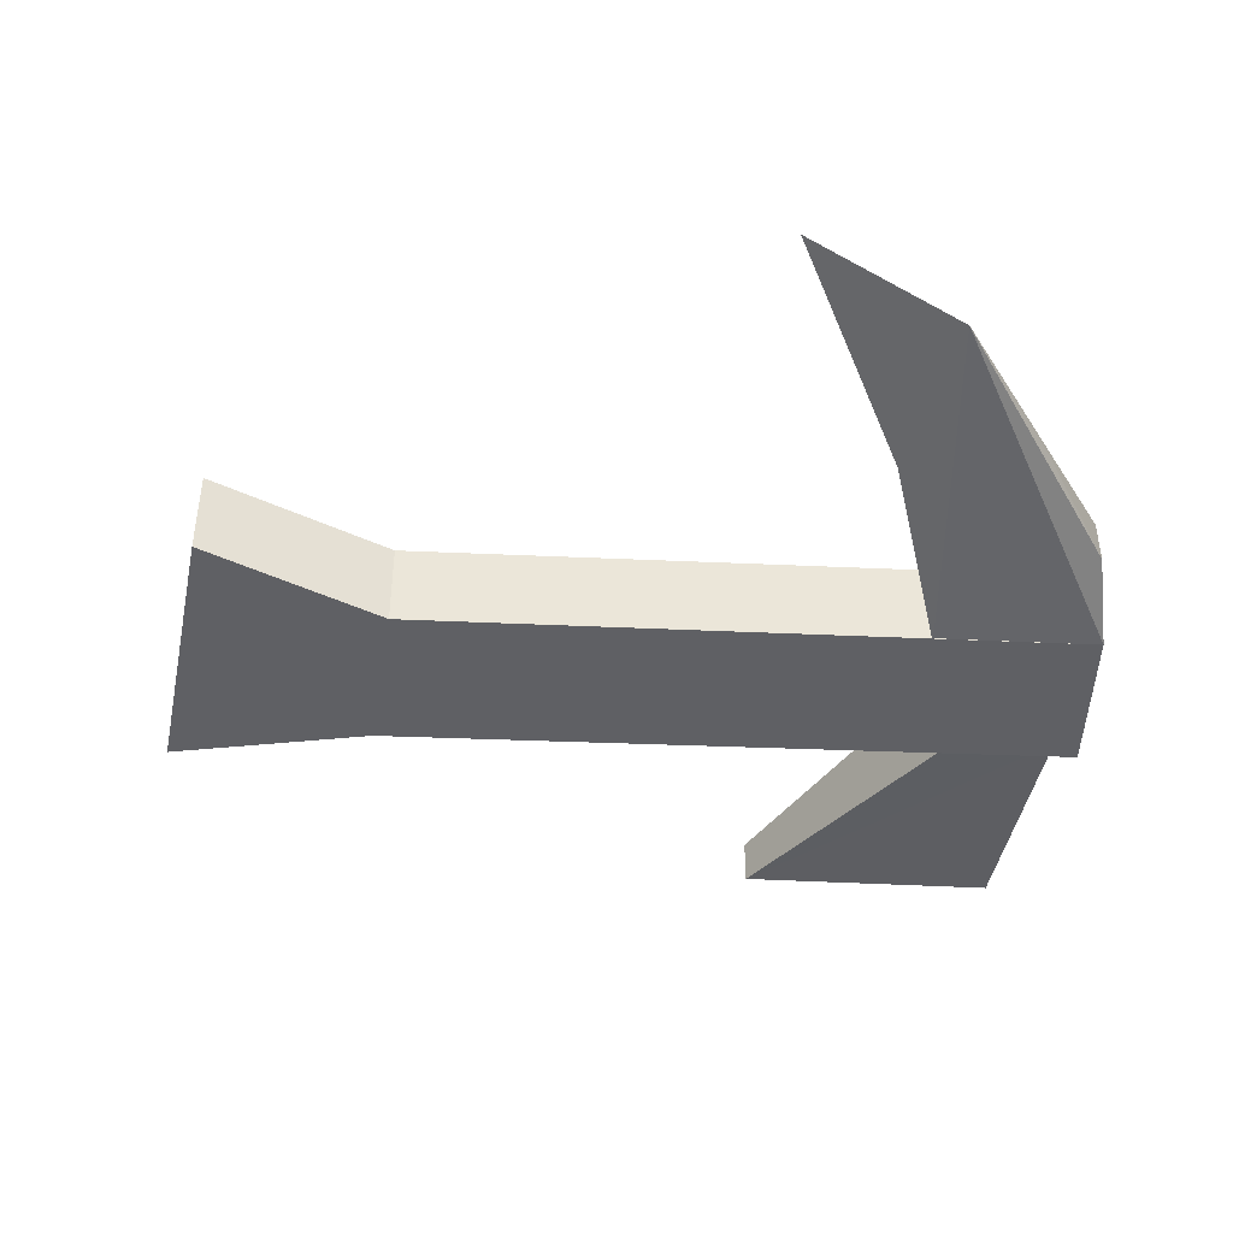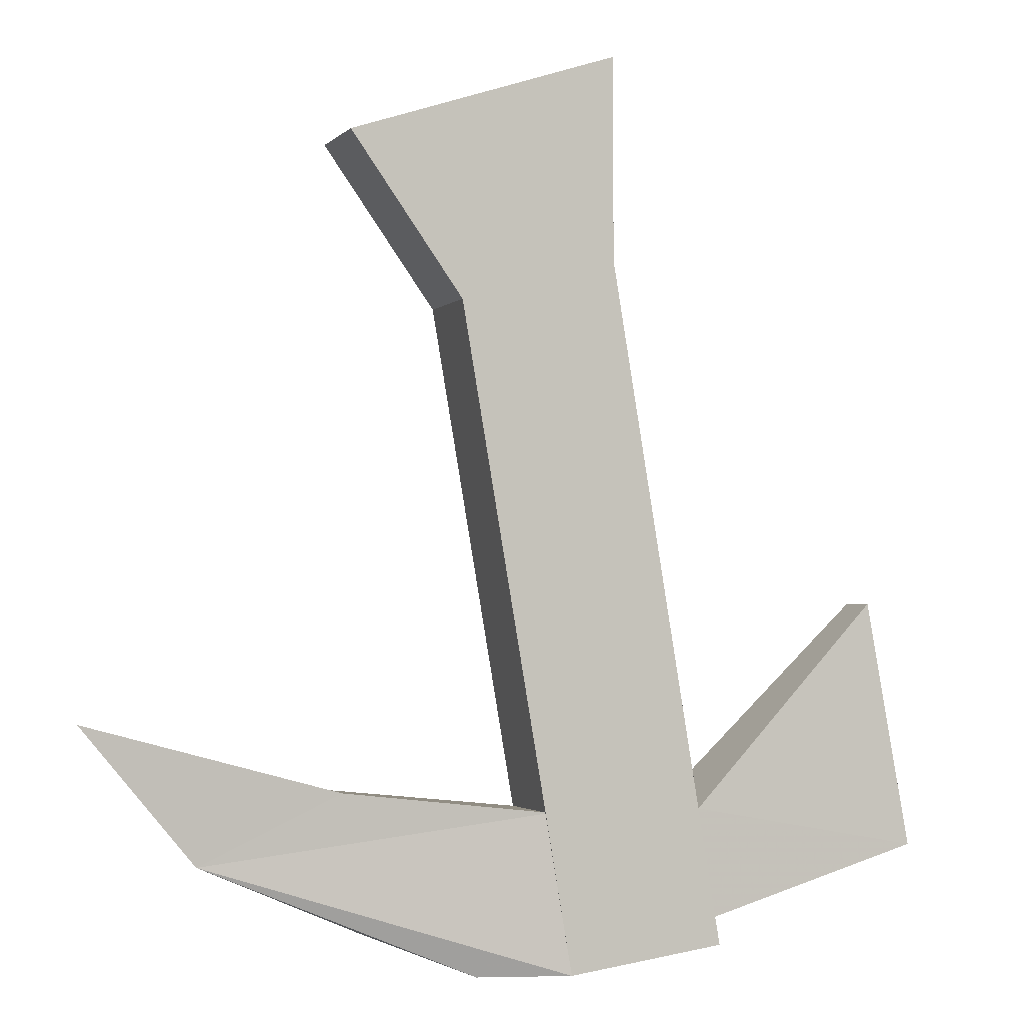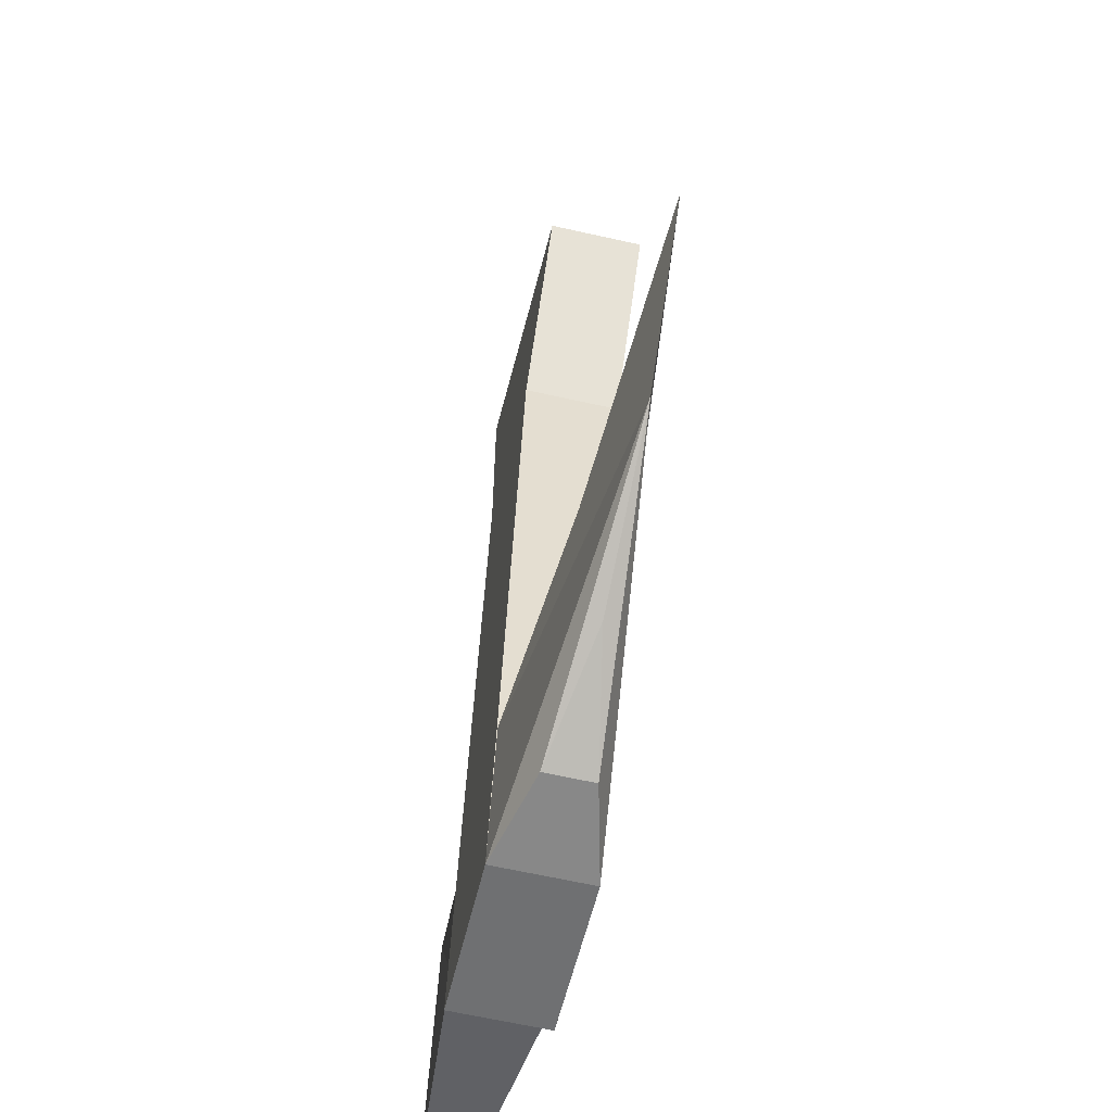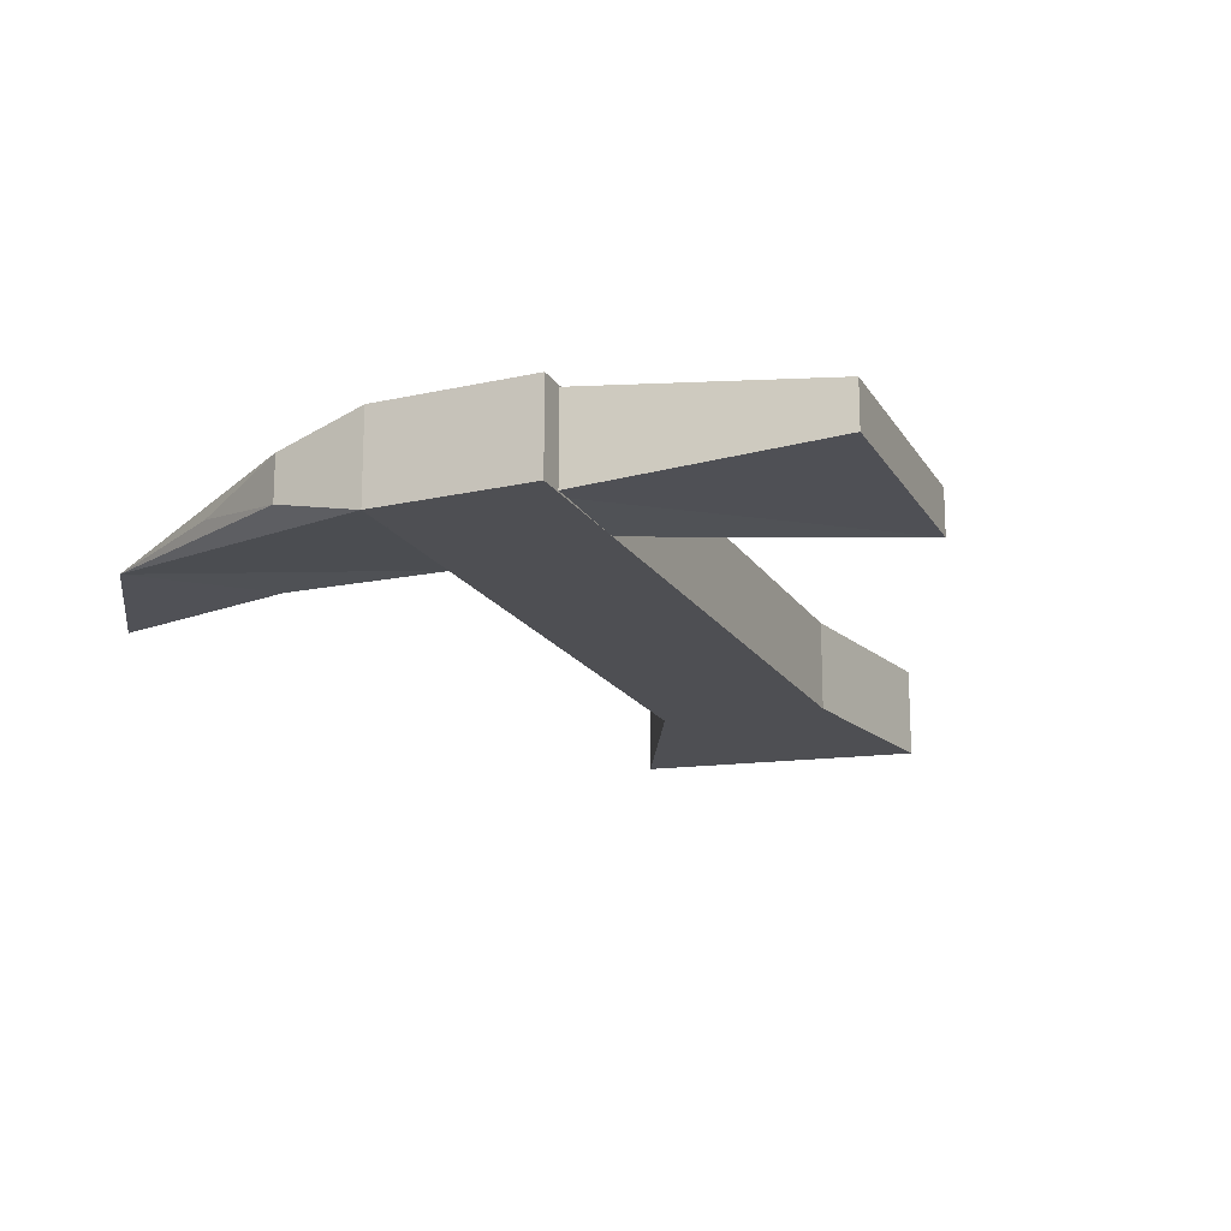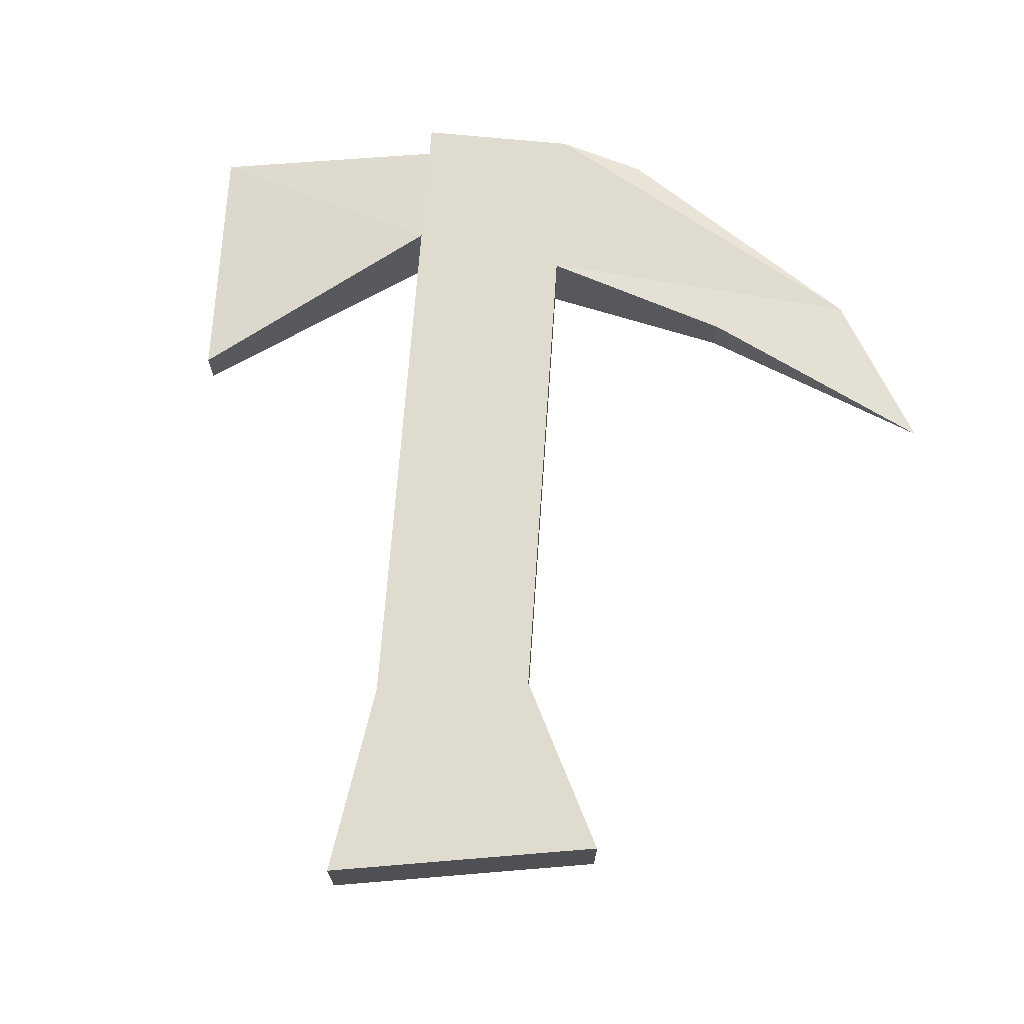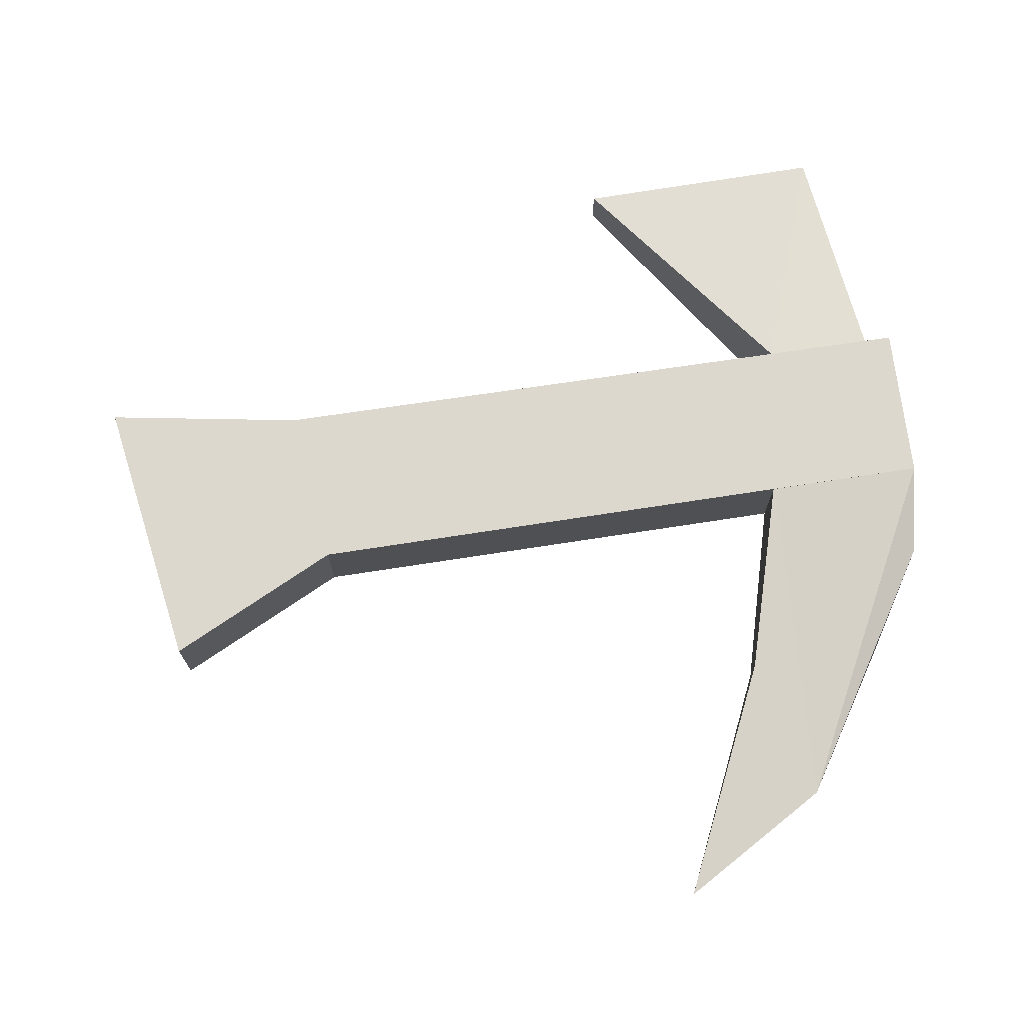
<metadata>
{"format":"obj","ext":"obj","renderer":"f3d","projection":"perspective","resolution":1024,"background":"white","views":[{"elev":-44.1,"azim":96.8,"up":"+Y"},{"elev":-2.4,"azim":159.5,"up":"+Z"},{"elev":-62.9,"azim":77.1,"up":"+Z"},{"elev":-18.1,"azim":-148.0,"up":"+Y"},{"elev":70.3,"azim":13.7,"up":"+Y"},{"elev":72.3,"azim":91.0,"up":"+Y"}]}
</metadata>
<code>
v 0 -0.01562 -0.2422
v 0.03906 -0.007812 -0.2266
v 0.09375 -0.007812 -0.2031
v -0.03125 -0.02344 -0.2422
v 0 0 -0.2422
v -0.03125 0.007812 -0.2422
v -0.02344 0.007812 -0.1875
v 0.04688 0 -0.1797
v 0.1328 -0.007812 -0.1562
v 0.04688 -0.01562 -0.1797
v -0.02344 -0.02344 -0.1875
v -0.08594 0.007812 -0.2344
v 0.007812 0.007812 -0.01562
v 0.007812 -0.02344 -0.01562
v -0.04688 -0.02344 0
v -0.08594 -0.02344 -0.2344
v -0.04688 0.007812 0
v 0.04688 0.007812 0.03906
v 0.04688 -0.02344 0.03906
v -0.04688 -0.02344 0.07031
v -0.04688 0.007812 0.07031
v -0.07812 -0.02344 -0.2266
v -0.07812 -0.02344 -0.1875
v -0.1484 -0.01562 -0.1172
v -0.1641 -0.01562 -0.2031
v -0.07812 0.007812 -0.2266
v -0.07812 0.007812 -0.1875
v -0.1484 0 -0.1172
v -0.1641 0 -0.2031
f 1 2 3
f 1 3 4
f 1 4 5
f 1 5 2
f 2 5 3
f 3 5 6
f 3 6 7
f 3 7 8
f 3 8 9
f 3 9 10
f 3 10 11
f 3 11 4
f 5 4 6
f 7 11 10
f 7 10 8
f 8 10 9
f 22 23 24
f 22 24 25
f 22 25 26
f 22 26 23
f 23 26 27
f 23 27 28
f 23 28 24
f 24 28 25
f 25 28 29
f 25 29 26
f 26 29 27
f 27 29 28
f 6 4 12
f 6 12 13
f 6 13 14
f 6 14 4
f 4 14 15
f 4 15 16
f 4 16 12
f 12 16 15
f 12 15 17
f 12 17 13
f 13 17 18
f 13 18 14
f 14 18 19
f 14 19 20
f 14 20 15
f 15 20 21
f 15 21 17
f 17 21 18
f 18 21 20
f 18 20 19
f 13 17 15
f 13 15 14

</code>
